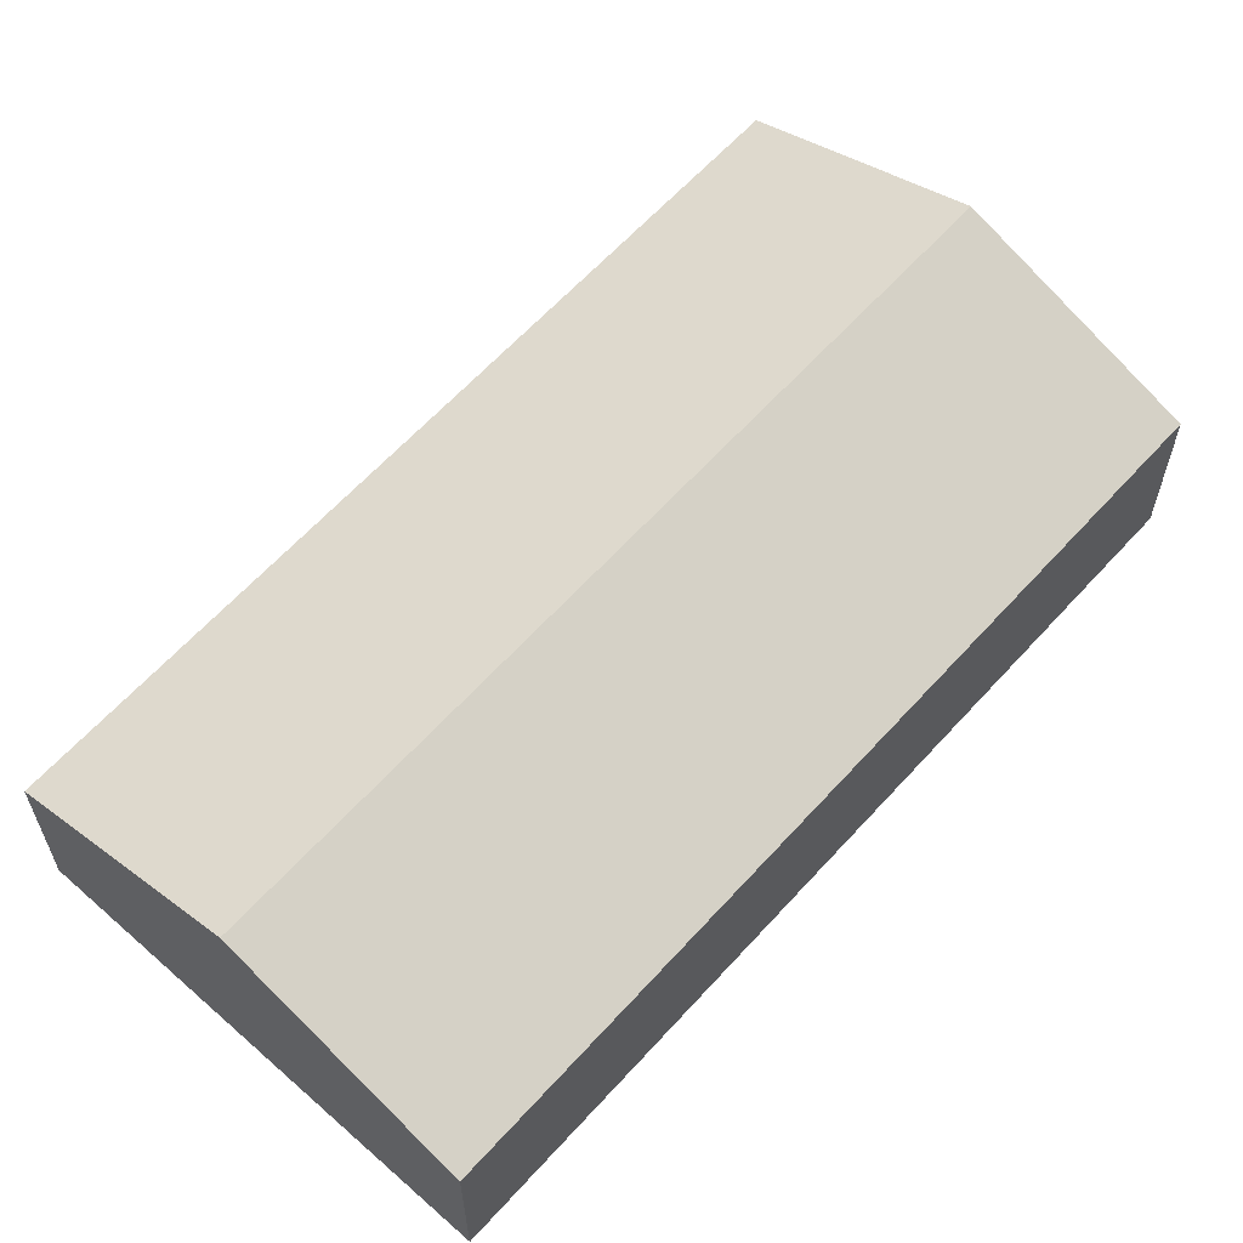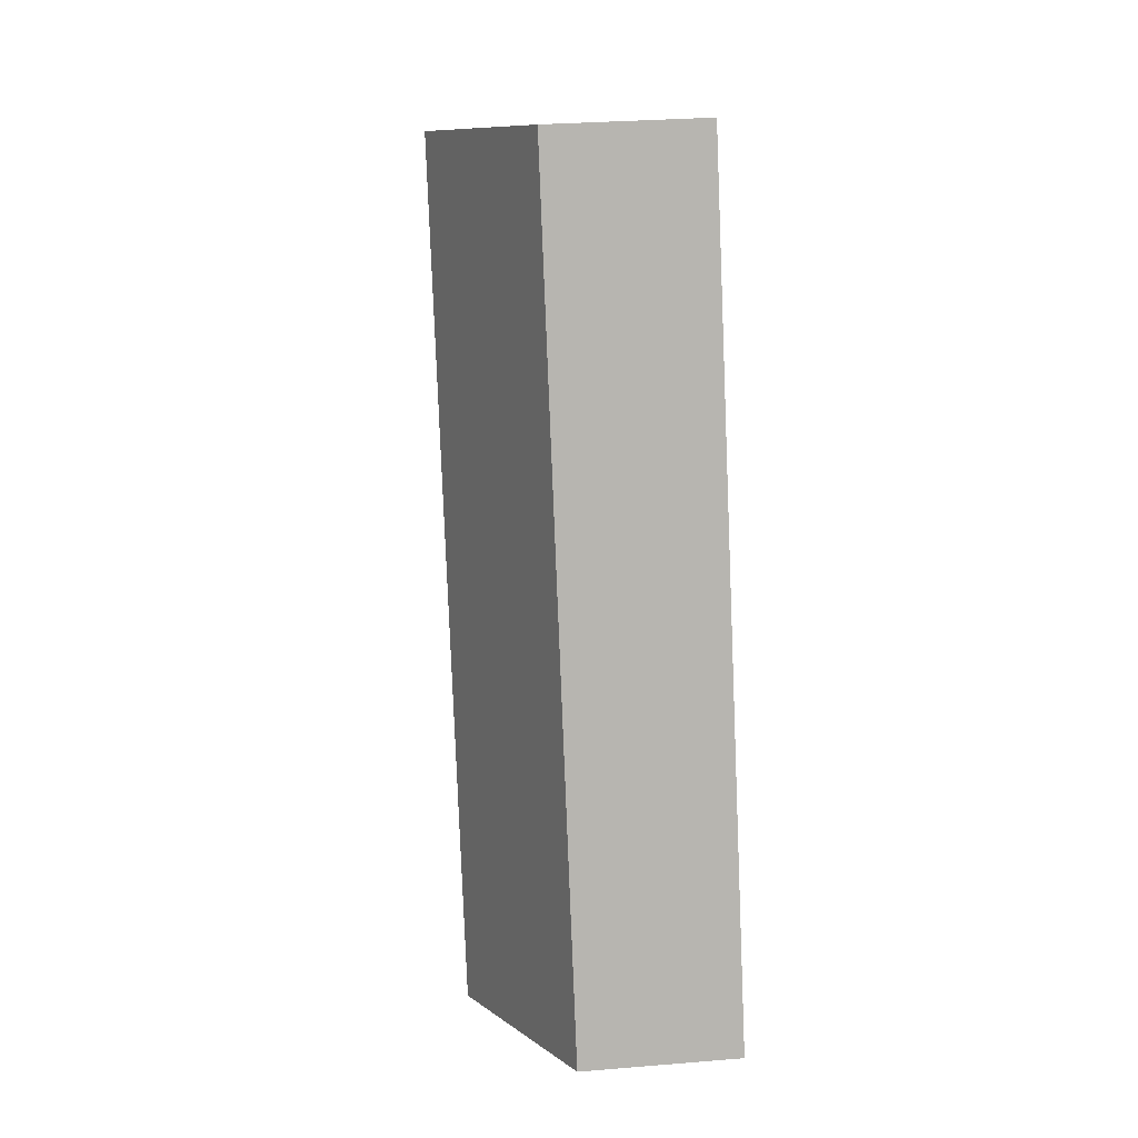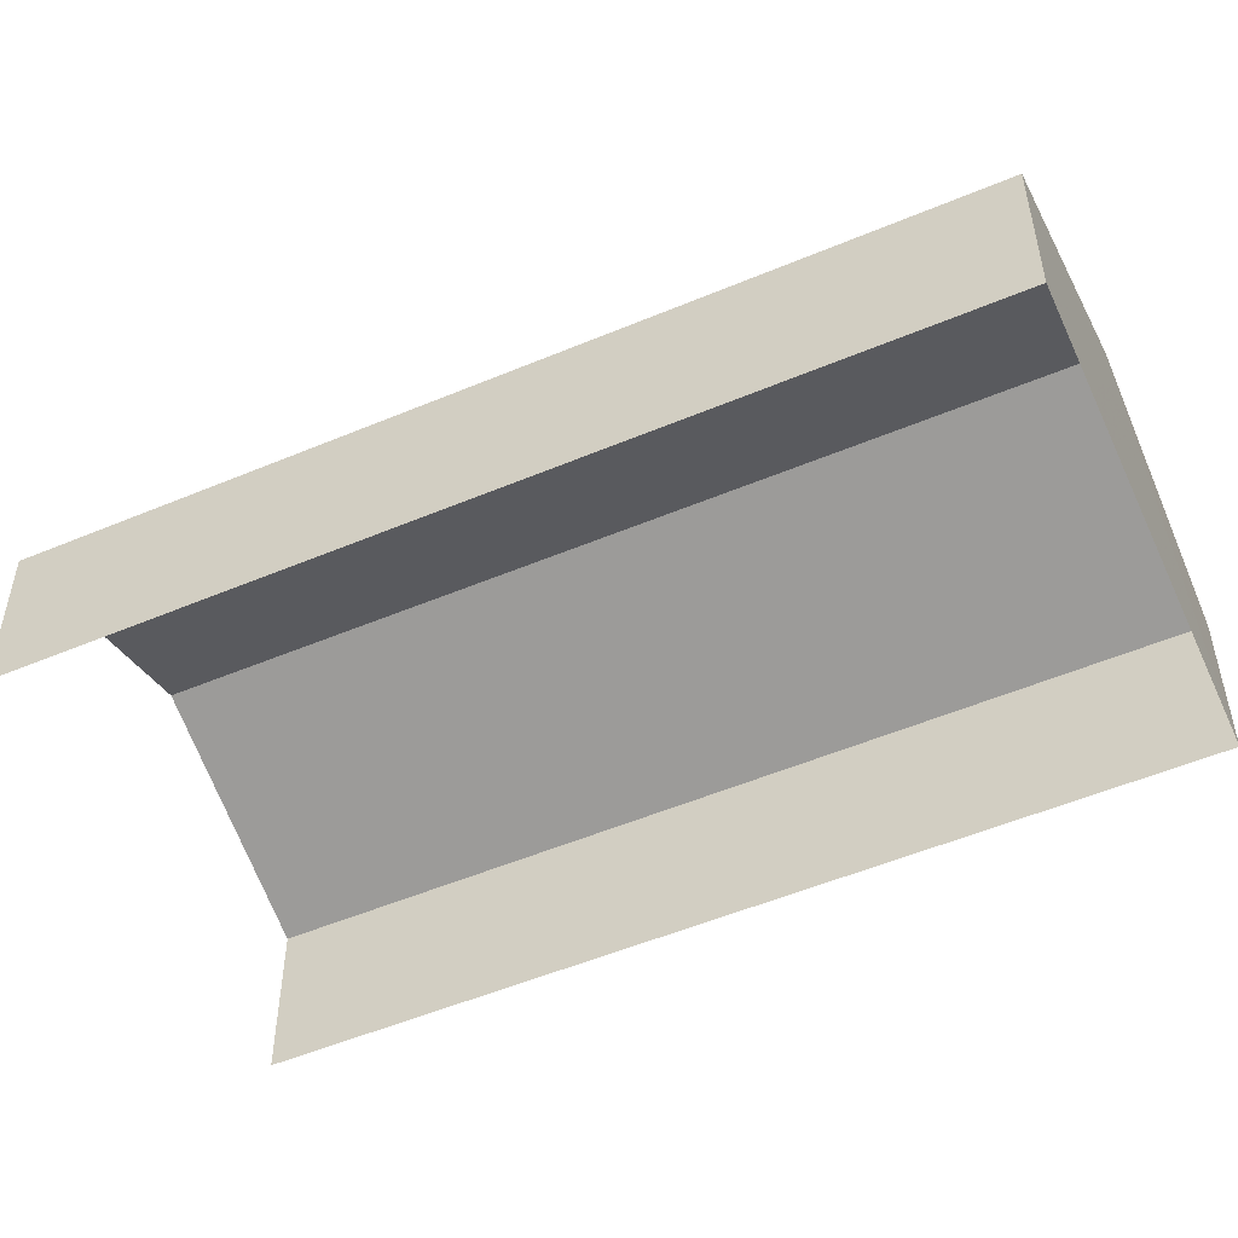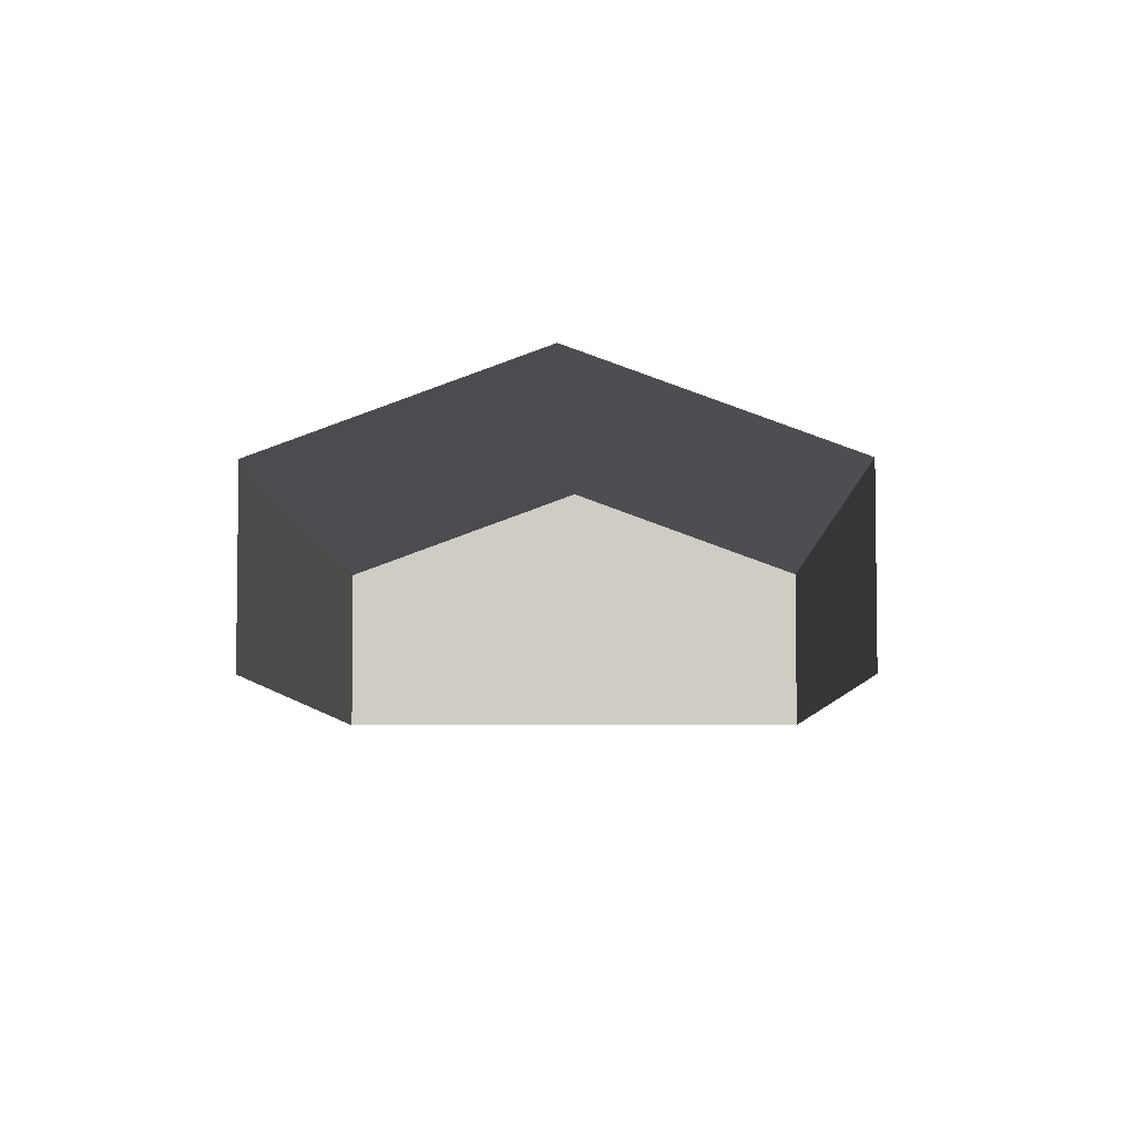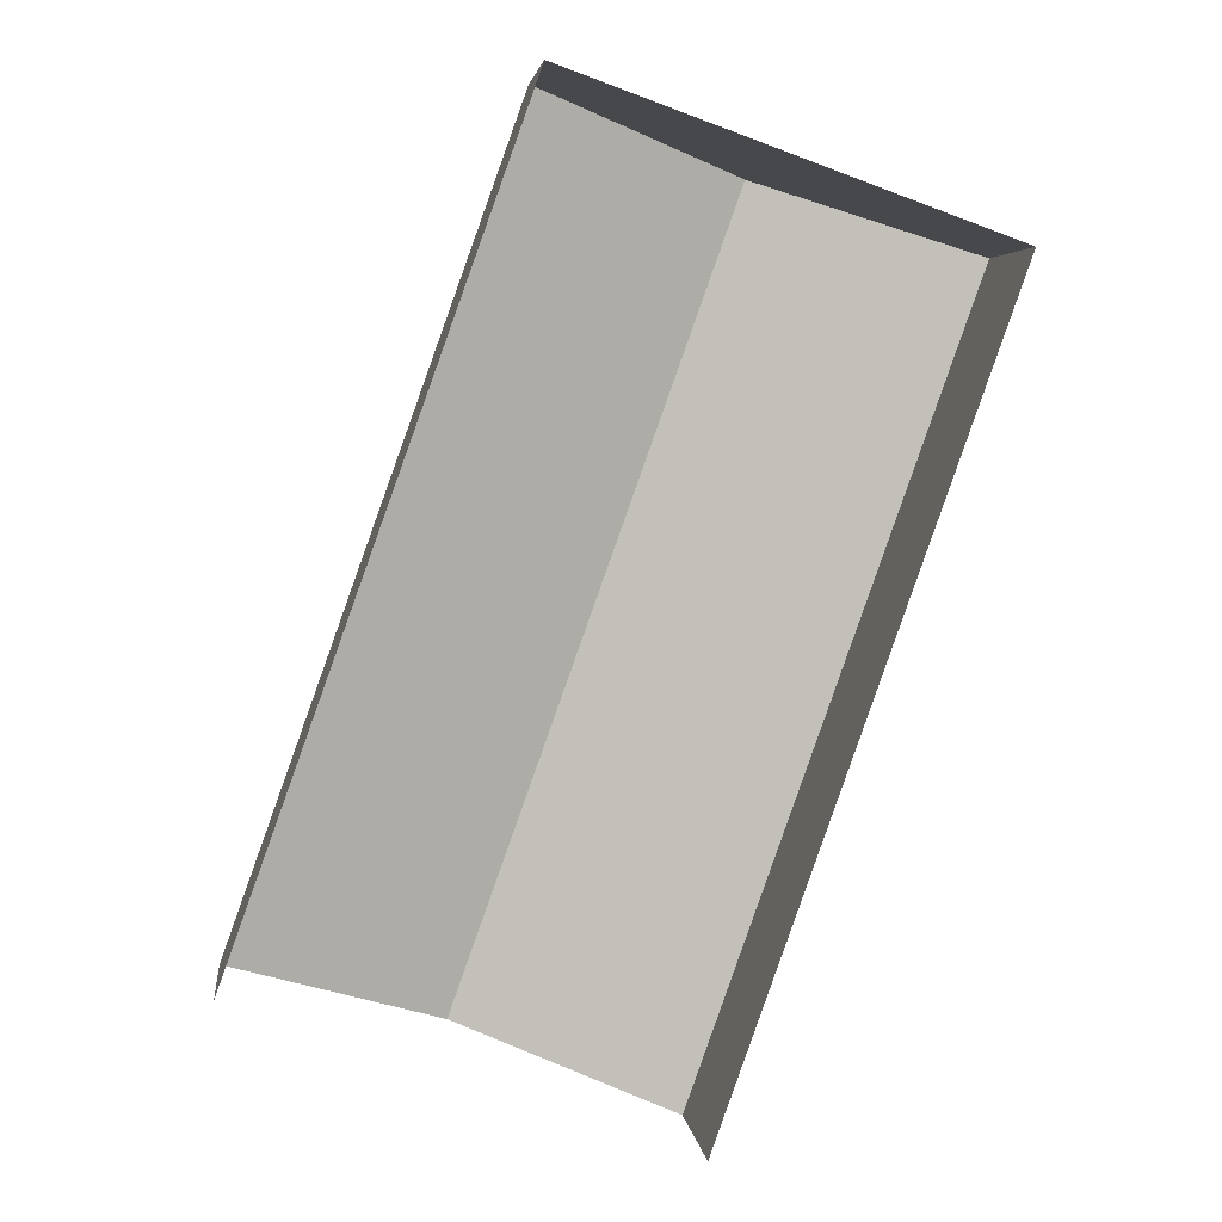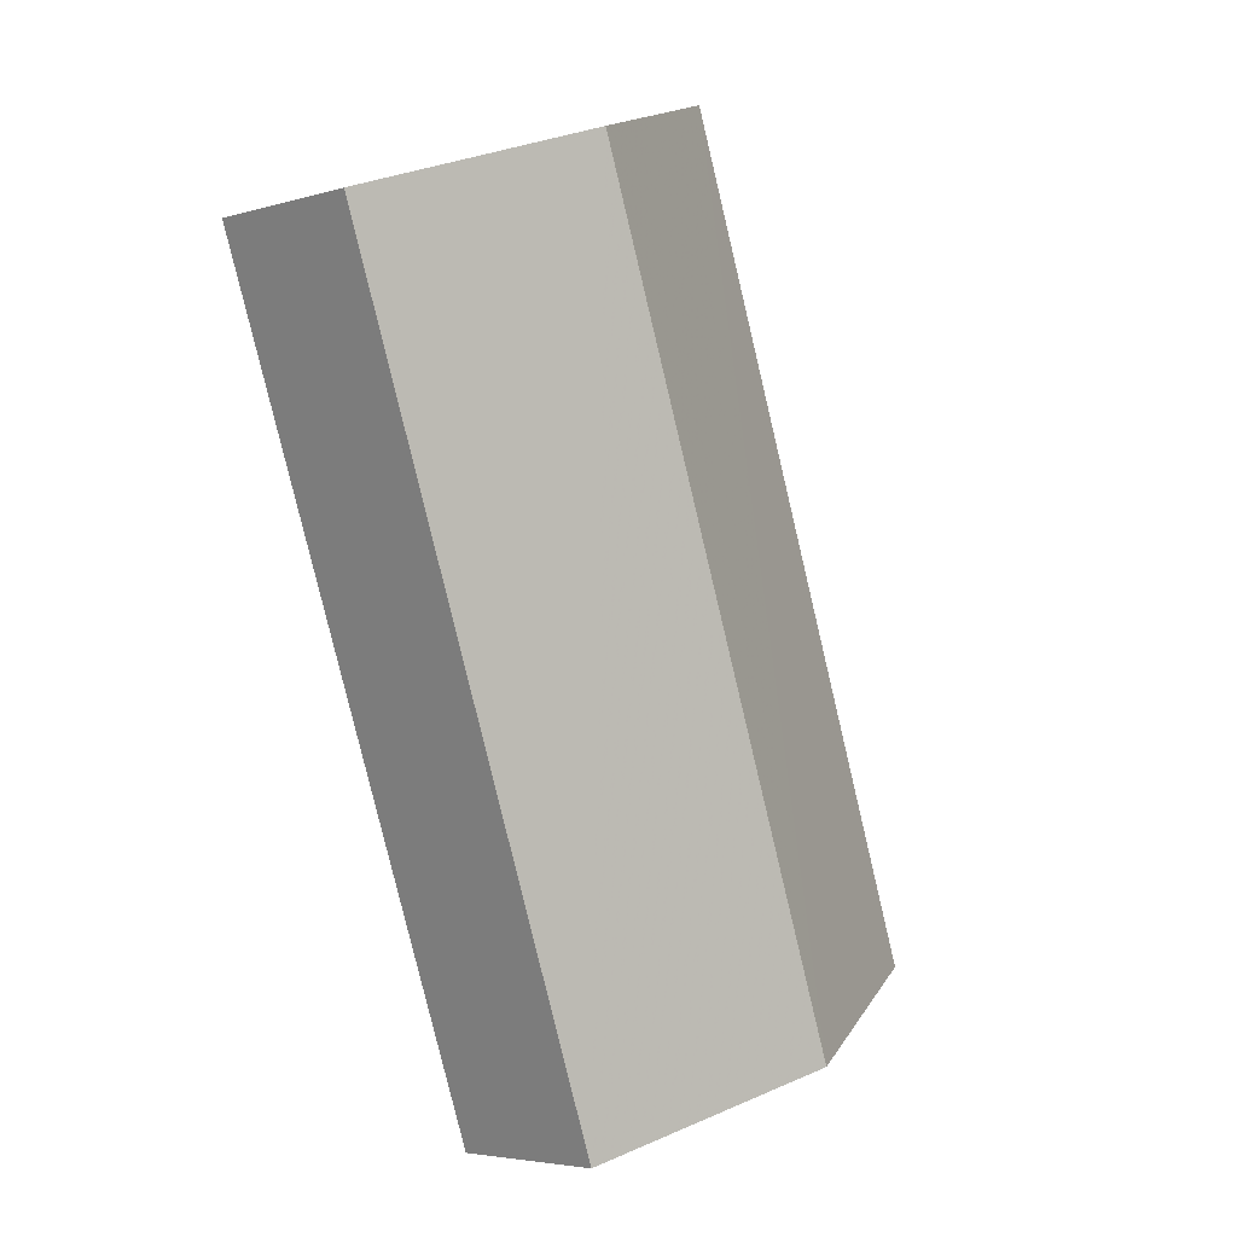
<metadata>
{"format":"obj","ext":"obj","renderer":"f3d","projection":"perspective","resolution":1024,"background":"white","views":[{"elev":62.4,"azim":-118.3,"up":"+Z"},{"elev":29.4,"azim":83.1,"up":"+Y"},{"elev":-52.8,"azim":133.9,"up":"+Z"},{"elev":-5.8,"azim":20.7,"up":"+Z"},{"elev":4.1,"azim":173.3,"up":"+Y"},{"elev":-4.4,"azim":-46.8,"up":"+Y"}]}
</metadata>
<code>
v -2.256e+05 -1.282e+05 11.68
v -2.256e+05 -1.282e+05 11.68
v -2.256e+05 -1.282e+05 11.68
v -2.256e+05 -1.282e+05 11.68
v -2.256e+05 -1.282e+05 15.94
v -2.256e+05 -1.282e+05 14.45
v -2.256e+05 -1.282e+05 15.94
v -2.256e+05 -1.282e+05 14.45
v -2.256e+05 -1.282e+05 14.45
v -2.256e+05 -1.282e+05 14.45
f 1 2 3
f 1 4 2
f 9 1 5
f 1 3 5
f 3 8 5
f 5 6 7
f 5 8 6
f 7 9 5
f 7 10 9
f 6 3 2
f 6 8 3
f 6 2 7
f 2 4 7
f 4 10 7
f 10 4 1
f 9 10 1

</code>
